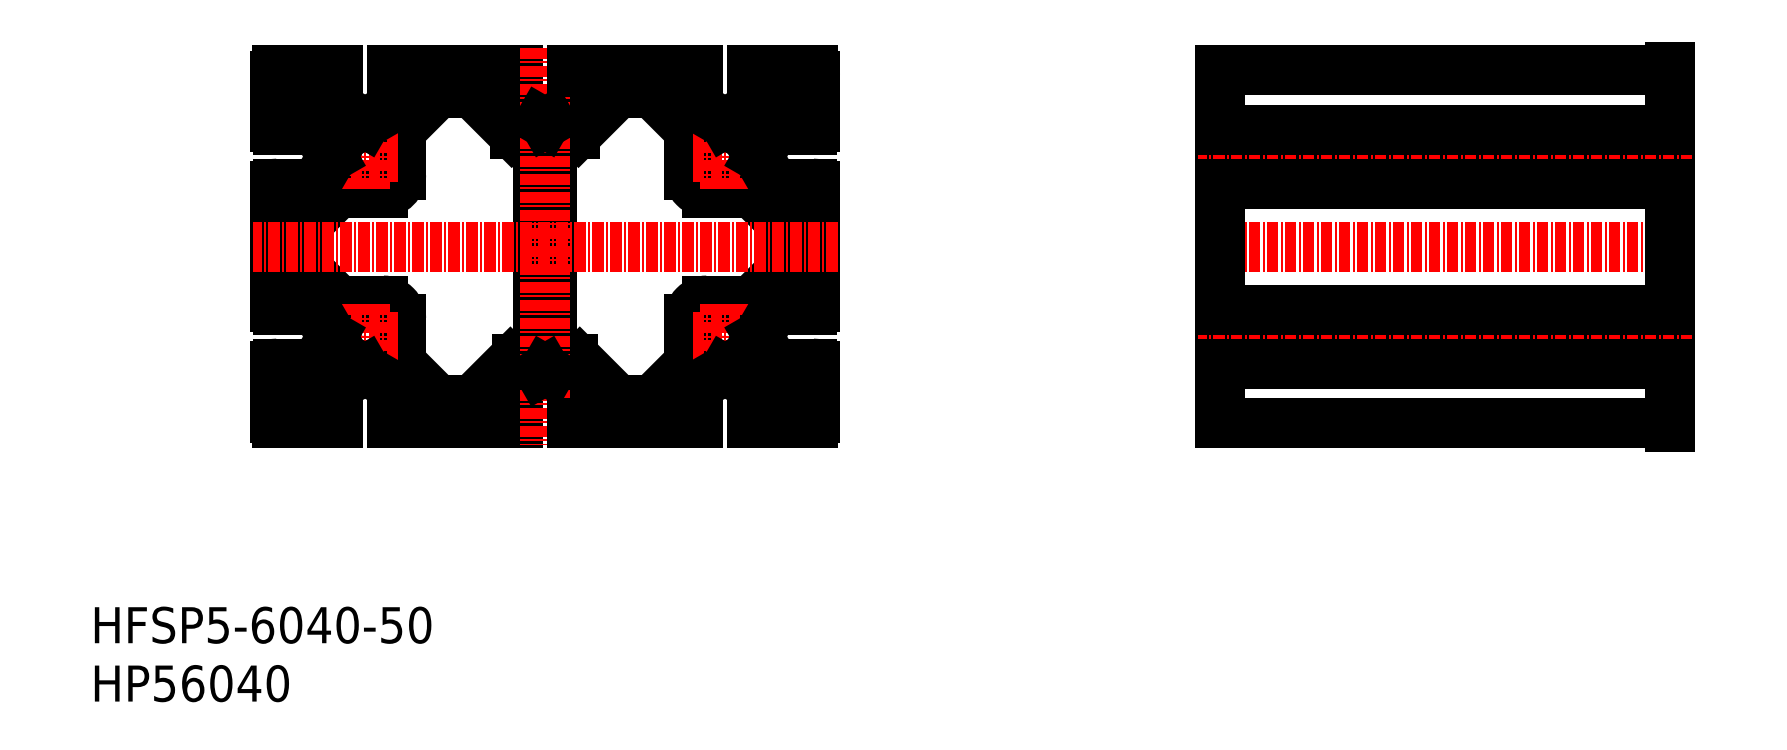
<metadata>
{"format":"dxf","ext":"dxf","renderer":"ezdxf+matplotlib","layout":"modelspace","background":"white","min_lineweight":24,"dpi":150}
</metadata>
<code>
0
SECTION
2
ENTITIES
0
LINE
8
0
10
73.52
20
70.16
30
0
11
73.52
21
68.56
31
0
0
LINE
8
0
10
76.52
20
68.56
30
0
11
73.52
21
68.56
31
0
0
LINE
8
0
10
67.52
20
70.16
30
0
11
67.52
21
68.56
31
0
0
LINE
8
0
10
64.52
20
68.56
30
0
11
67.52
21
68.56
31
0
0
LINE
8
0
10
73.52
20
70.16
30
0
11
80.32
21
70.16
31
0
0
LINE
8
0
10
77.58
20
66.56
30
0
11
78.52
21
66.56
31
0
0
ARC
8
0
10
80.22
20
63.86
30
0
40
0.3
50
270
51
0
0
LINE
8
0
10
80.22
20
63.56
30
0
11
78.52
21
63.56
31
0
0
LINE
8
0
10
78.52
20
66.56
30
0
11
78.52
21
63.56
31
0
0
ARC
8
0
10
80.22
20
57.26
30
0
40
0.3
50
0
51
90
0
LINE
8
0
10
80.22
20
57.56
30
0
11
78.52
21
57.56
31
0
0
LINE
8
0
10
77.58
20
54.56
30
0
11
78.52
21
54.56
31
0
0
LINE
8
0
10
78.22
20
52.56
30
0
11
77.58
21
52.56
31
0
0
ARC
8
0
10
78.22
20
52.26
30
0
40
0.3
50
0
51
90
0
ARC
8
0
10
77.58
20
52.86
30
0
40
0.3
50
225
51
270
0
LINE
8
0
10
77.58
20
46.56
30
0
11
78.52
21
46.56
31
0
0
LINE
8
0
10
78.22
20
48.56
30
0
11
77.58
21
48.56
31
0
0
ARC
8
0
10
78.22
20
48.86
30
0
40
0.3
50
270
51
1e-06
0
ARC
8
0
10
77.58
20
48.26
30
0
40
0.3
50
90
51
135
0
LINE
8
0
10
78.52
20
48.86
30
0
11
78.52
21
52.26
31
0
0
LINE
8
0
10
78.52
20
54.56
30
0
11
78.52
21
57.56
31
0
0
LINE
8
0
10
73.46
20
64.56
30
0
11
71.04
21
64.56
31
0
0
LINE
8
0
10
76.52
20
67.62
30
0
11
73.46
21
64.56
31
0
0
LINE
8
0
10
74.52
20
57.62
30
0
11
74.52
21
60.04
31
0
0
LINE
8
0
10
74.52
20
63.5
30
0
11
74.52
21
61.08
31
0
0
ARC
8
0
10
62.82
20
67.62
30
0
40
0.3
50
180
51
225
0
LINE
8
0
10
64.52
20
67.62
30
0
11
67.58
21
64.56
31
0
0
LINE
8
0
10
62.61
20
67.41
30
0
11
66.52
21
63.5
31
0
0
LINE
8
0
10
66.52
20
58.56
30
0
11
66.52
21
63.5
31
0
0
LINE
8
0
10
67.58
20
64.56
30
0
11
70
21
64.56
31
0
0
CIRCLE
8
0
10
70.52
20
60.56
30
0
40
2.1
0
LINE
8
0
10
73.46
20
56.56
30
0
11
68.52
21
56.56
31
0
0
ARC
8
0
10
68.52
20
58.56
30
0
40
2
50
180
51
270
0
LINE
8
0
10
77.58
20
66.56
30
0
11
74.52
21
63.5
31
0
0
LINE
8
0
10
77.58
20
54.56
30
0
11
74.52
21
57.62
31
0
0
LINE
8
0
10
77.37
20
52.65
30
0
11
73.46
21
56.56
31
0
0
LINE
8
0
10
62.52
20
68.26
30
0
11
62.52
21
67.62
31
0
0
LINE
8
0
10
80.52
20
69.56
30
0
11
80.52
21
63.86
31
0
0
LINE
8
0
10
64.52
20
68.56
30
0
11
64.52
21
67.62
31
0
0
LINE
8
0
10
76.52
20
68.56
30
0
11
76.52
21
67.62
31
0
0
LINE
8
0
10
80.22
20
43.56
30
0
11
78.52
21
43.56
31
0
0
ARC
8
0
10
80.22
20
43.86
30
0
40
0.3
50
270
51
0
0
ARC
8
0
10
80.22
20
37.26
30
0
40
0.3
50
0
51
90
0
LINE
8
0
10
80.22
20
37.56
30
0
11
78.52
21
37.56
31
0
0
LINE
8
0
10
77.58
20
34.56
30
0
11
78.52
21
34.56
31
0
0
LINE
8
0
10
80.52
20
31.56
30
0
11
80.52
21
37.26
31
0
0
LINE
8
0
10
78.52
20
34.56
30
0
11
78.52
21
37.56
31
0
0
LINE
8
0
10
74.52
20
43.5
30
0
11
74.52
21
41.08
31
0
0
LINE
8
0
10
74.52
20
37.62
30
0
11
74.52
21
40.04
31
0
0
LINE
8
0
10
73.46
20
36.56
30
0
11
71.04
21
36.56
31
0
0
ARC
8
0
10
68.52
20
42.56
30
0
40
2
50
90
51
180
0
LINE
8
0
10
66.52
20
37.62
30
0
11
66.52
21
42.56
31
0
0
LINE
8
0
10
73.46
20
44.56
30
0
11
68.52
21
44.56
31
0
0
LINE
8
0
10
67.58
20
36.56
30
0
11
70
21
36.56
31
0
0
CIRCLE
8
0
10
70.52
20
40.56
30
0
40
2.1
0
LINE
8
0
10
73.52
20
30.96
30
0
11
73.52
21
32.56
31
0
0
LINE
8
0
10
76.52
20
32.56
30
0
11
73.52
21
32.56
31
0
0
LINE
8
0
10
76.52
20
32.56
30
0
11
76.52
21
33.5
31
0
0
LINE
8
0
10
67.52
20
30.96
30
0
11
67.52
21
32.56
31
0
0
LINE
8
0
10
62.52
20
32.86
30
0
11
62.52
21
33.5
31
0
0
ARC
8
0
10
62.82
20
33.5
30
0
40
0.3
50
135
51
180
0
LINE
8
0
10
64.52
20
32.56
30
0
11
64.52
21
33.5
31
0
0
LINE
8
0
10
64.52
20
32.56
30
0
11
67.52
21
32.56
31
0
0
LINE
8
0
10
62.61
20
33.71
30
0
11
66.52
21
37.62
31
0
0
LINE
8
0
10
64.52
20
33.5
30
0
11
67.58
21
36.56
31
0
0
LINE
8
0
10
76.52
20
33.5
30
0
11
73.46
21
36.56
31
0
0
LINE
8
0
10
73.52
20
30.96
30
0
11
80.32
21
30.96
31
0
0
LINE
8
0
10
77.58
20
34.56
30
0
11
74.52
21
37.62
31
0
0
LINE
8
0
10
80.52
20
43.86
30
0
11
80.52
21
57.26
31
0
0
LINE
8
0
10
77.58
20
46.56
30
0
11
74.52
21
43.5
31
0
0
LINE
8
0
10
78.52
20
46.56
30
0
11
78.52
21
43.56
31
0
0
LINE
8
0
10
77.37
20
48.47
30
0
11
73.46
21
44.56
31
0
0
LINE
8
CENTER
10
70.52
20
64.16
30
0
11
70.52
21
56.96
31
0
0
LINE
8
0
10
58.82
20
68.56
30
0
11
62.22
21
68.56
31
0
0
ARC
8
0
10
58.82
20
68.26
30
0
40
0.3
50
90
51
180
0
LINE
8
0
10
53.52
20
70.16
30
0
11
53.52
21
68.56
31
0
0
LINE
8
0
10
47.52
20
70.16
30
0
11
47.52
21
68.56
31
0
0
LINE
8
0
10
56.52
20
68.56
30
0
11
53.52
21
68.56
31
0
0
ARC
8
0
10
42.22
20
68.26
30
0
40
0.3
50
360
51
90
0
ARC
8
0
10
38.82
20
68.26
30
0
40
0.3
50
90
51
180
0
LINE
8
0
10
33.52
20
70.16
30
0
11
33.52
21
68.56
31
0
0
LINE
8
0
10
36.52
20
68.56
30
0
11
33.52
21
68.56
31
0
0
LINE
8
0
10
33.52
20
70.16
30
0
11
47.52
21
70.16
31
0
0
LINE
8
0
10
42.22
20
68.56
30
0
11
38.82
21
68.56
31
0
0
LINE
8
0
10
44.52
20
68.56
30
0
11
47.52
21
68.56
31
0
0
ARC
8
0
10
58.22
20
67.62
30
0
40
0.3
50
315
51
0
0
ARC
8
0
10
53.87
20
63.56
30
0
40
0.5
50
270
51
315
0
ARC
8
0
10
51.77
20
62.56
30
0
40
0.5
50
90
51
180
0
LINE
8
0
10
53.87
20
63.06
30
0
11
51.77
21
63.06
31
0
0
ARC
8
0
10
49.27
20
62.56
30
0
40
0.5
50
0
51
90
0
LINE
8
0
10
47.58
20
64.56
30
0
11
50
21
64.56
31
0
0
LINE
8
0
10
53.46
20
64.56
30
0
11
51.04
21
64.56
31
0
0
LINE
8
0
10
58.43
20
67.41
30
0
11
54.22
21
63.21
31
0
0
LINE
8
0
10
56.52
20
67.62
30
0
11
53.46
21
64.56
31
0
0
ARC
8
0
10
47.16
20
63.56
30
0
40
0.5
50
225
51
270
0
ARC
8
0
10
42.82
20
67.62
30
0
40
0.3
50
180
51
225
0
LINE
8
0
10
42.61
20
67.41
30
0
11
46.81
21
63.21
31
0
0
ARC
8
0
10
38.22
20
67.62
30
0
40
0.3
50
315
51
5e-06
0
LINE
8
0
10
38.43
20
67.41
30
0
11
34.52
21
63.5
31
0
0
LINE
8
0
10
36.52
20
67.62
30
0
11
33.46
21
64.56
31
0
0
LINE
8
0
10
34.52
20
58.56
30
0
11
34.52
21
63.5
31
0
0
ARC
8
0
10
32.52
20
58.56
30
0
40
2
50
270
51
360
0
LINE
8
0
10
49.27
20
63.06
30
0
11
47.16
21
63.06
31
0
0
LINE
8
0
10
44.52
20
67.62
30
0
11
47.58
21
64.56
31
0
0
LINE
8
0
10
38.52
20
68.26
30
0
11
38.52
21
67.62
31
0
0
LINE
8
0
10
36.52
20
68.56
30
0
11
36.52
21
67.62
31
0
0
LINE
8
0
10
42.52
20
68.26
30
0
11
42.52
21
67.62
31
0
0
LINE
8
0
10
44.52
20
68.56
30
0
11
44.52
21
67.62
31
0
0
LINE
8
0
10
56.52
20
68.56
30
0
11
56.52
21
67.62
31
0
0
LINE
8
0
10
58.52
20
68.26
30
0
11
58.52
21
67.62
31
0
0
LINE
8
0
10
27.52
20
70.16
30
0
11
27.52
21
68.56
31
0
0
LINE
8
0
10
20.72
20
70.16
30
0
11
27.52
21
70.16
31
0
0
LINE
8
0
10
24.52
20
68.56
30
0
11
27.52
21
68.56
31
0
0
LINE
8
0
10
27.58
20
64.56
30
0
11
30
21
64.56
31
0
0
LINE
8
0
10
26.52
20
57.62
30
0
11
26.52
21
60.04
31
0
0
LINE
8
0
10
26.52
20
63.5
30
0
11
26.52
21
61.08
31
0
0
LINE
8
0
10
22.52
20
66.56
30
0
11
23.46
21
66.56
31
0
0
LINE
8
0
10
22.52
20
66.56
30
0
11
22.52
21
63.56
31
0
0
ARC
8
0
10
20.82
20
63.86
30
0
40
0.3
50
180
51
270
0
LINE
8
0
10
20.82
20
63.56
30
0
11
22.52
21
63.56
31
0
0
ARC
8
0
10
20.82
20
57.26
30
0
40
0.3
50
90
51
180
0
LINE
8
0
10
20.82
20
57.56
30
0
11
22.52
21
57.56
31
0
0
LINE
8
0
10
23.46
20
66.56
30
0
11
26.52
21
63.5
31
0
0
LINE
8
0
10
24.52
20
67.62
30
0
11
27.58
21
64.56
31
0
0
LINE
8
0
10
22.52
20
54.56
30
0
11
23.46
21
54.56
31
0
0
ARC
8
0
10
23.45
20
52.86
30
0
40
0.3
50
270
51
315
0
ARC
8
0
10
22.82
20
52.26
30
0
40
0.3
50
90
51
180
0
LINE
8
0
10
22.82
20
52.56
30
0
11
23.45
21
52.56
31
0
0
ARC
8
0
10
23.45
20
48.26
30
0
40
0.3
50
45
51
90
0
ARC
8
0
10
22.82
20
48.86
30
0
40
0.3
50
180
51
270
0
LINE
8
0
10
22.52
20
46.56
30
0
11
23.46
21
46.56
31
0
0
LINE
8
0
10
22.82
20
48.56
30
0
11
23.45
21
48.56
31
0
0
LINE
8
0
10
22.52
20
48.86
30
0
11
22.52
21
52.26
31
0
0
LINE
8
0
10
23.67
20
52.65
30
0
11
27.58
21
56.56
31
0
0
LINE
8
0
10
23.46
20
54.56
30
0
11
26.52
21
57.62
31
0
0
LINE
8
0
10
22.52
20
54.56
30
0
11
22.52
21
57.56
31
0
0
LINE
8
0
10
20.52
20
69.56
30
0
11
20.52
21
63.86
31
0
0
LINE
8
0
10
24.52
20
68.56
30
0
11
24.52
21
67.62
31
0
0
LINE
8
0
10
32.52
20
56.56
30
0
11
27.58
21
56.56
31
0
0
LINE
8
0
10
33.46
20
64.56
30
0
11
31.04
21
64.56
31
0
0
CIRCLE
8
0
10
30.52
20
60.56
30
0
40
2.1
0
ARC
8
0
10
53.66
20
37.06
30
0
40
1
50
45
51
90
0
LINE
8
0
10
53.66
20
38.06
30
0
11
51.77
21
38.06
31
0
0
ARC
8
0
10
51.77
20
38.56
30
0
40
0.5
50
180
51
270
0
LINE
8
0
10
49.27
20
38.06
30
0
11
47.37
21
38.06
31
0
0
LINE
8
0
10
47.58
20
36.56
30
0
11
50
21
36.56
31
0
0
ARC
8
0
10
49.27
20
38.56
30
0
40
0.5
50
270
51
0
0
LINE
8
0
10
53.46
20
36.56
30
0
11
51.04
21
36.56
31
0
0
LINE
8
0
10
58.52
20
32.86
30
0
11
58.52
21
33.5
31
0
0
LINE
8
0
10
58.82
20
32.56
30
0
11
62.22
21
32.56
31
0
0
LINE
8
0
10
56.52
20
32.56
30
0
11
56.52
21
33.5
31
0
0
ARC
8
0
10
58.82
20
32.86
30
0
40
0.3
50
180
51
270
0
ARC
8
0
10
58.22
20
33.5
30
0
40
0.3
50
0
51
45
0
LINE
8
0
10
53.52
20
30.96
30
0
11
53.52
21
32.56
31
0
0
LINE
8
0
10
47.52
20
30.96
30
0
11
47.52
21
32.56
31
0
0
LINE
8
0
10
56.52
20
32.56
30
0
11
53.52
21
32.56
31
0
0
LINE
8
0
10
58.43
20
33.71
30
0
11
54.37
21
37.77
31
0
0
LINE
8
0
10
56.52
20
33.5
30
0
11
53.46
21
36.56
31
0
0
ARC
8
0
10
32.52
20
42.56
30
0
40
2
50
0
51
90
0
LINE
8
0
10
34.52
20
37.62
30
0
11
34.52
21
42.56
31
0
0
LINE
8
0
10
44.52
20
32.56
30
0
11
44.52
21
33.5
31
0
0
LINE
8
0
10
42.52
20
32.86
30
0
11
42.52
21
33.5
31
0
0
ARC
8
0
10
42.82
20
33.5
30
0
40
0.3
50
135
51
180
0
ARC
8
0
10
42.22
20
32.86
30
0
40
0.3
50
270
51
9e-06
0
LINE
8
0
10
38.52
20
32.86
30
0
11
38.52
21
33.5
31
0
0
ARC
8
0
10
38.22
20
33.5
30
0
40
0.3
50
360
51
45
0
LINE
8
0
10
36.52
20
32.56
30
0
11
36.52
21
33.5
31
0
0
ARC
8
0
10
38.82
20
32.86
30
0
40
0.3
50
180
51
270
0
LINE
8
0
10
33.52
20
30.96
30
0
11
33.52
21
32.56
31
0
0
LINE
8
0
10
36.52
20
32.56
30
0
11
33.52
21
32.56
31
0
0
LINE
8
0
10
33.52
20
30.96
30
0
11
47.52
21
30.96
31
0
0
LINE
8
0
10
42.22
20
32.56
30
0
11
38.82
21
32.56
31
0
0
LINE
8
0
10
36.52
20
33.5
30
0
11
33.46
21
36.56
31
0
0
LINE
8
0
10
42.61
20
33.71
30
0
11
46.66
21
37.77
31
0
0
LINE
8
0
10
38.43
20
33.71
30
0
11
34.52
21
37.62
31
0
0
LINE
8
0
10
44.52
20
33.5
30
0
11
47.58
21
36.56
31
0
0
LINE
8
0
10
44.52
20
32.56
30
0
11
47.52
21
32.56
31
0
0
ARC
8
0
10
47.37
20
37.06
30
0
40
1
50
90
51
135
0
LINE
8
0
10
26.52
20
43.5
30
0
11
26.52
21
41.08
31
0
0
LINE
8
0
10
26.52
20
37.62
30
0
11
26.52
21
40.04
31
0
0
LINE
8
0
10
27.58
20
36.56
30
0
11
30
21
36.56
31
0
0
ARC
8
0
10
20.82
20
43.86
30
0
40
0.3
50
180
51
270
0
LINE
8
0
10
20.82
20
43.56
30
0
11
22.52
21
43.56
31
0
0
ARC
8
0
10
20.82
20
37.26
30
0
40
0.3
50
90
51
180
0
LINE
8
0
10
20.82
20
37.56
30
0
11
22.52
21
37.56
31
0
0
LINE
8
0
10
27.52
20
30.96
30
0
11
27.52
21
32.56
31
0
0
LINE
8
0
10
22.52
20
34.56
30
0
11
23.46
21
34.56
31
0
0
LINE
8
0
10
24.52
20
32.56
30
0
11
24.52
21
33.5
31
0
0
LINE
8
0
10
20.72
20
30.96
30
0
11
27.52
21
30.96
31
0
0
LINE
8
0
10
24.52
20
32.56
30
0
11
27.52
21
32.56
31
0
0
LINE
8
0
10
20.52
20
31.56
30
0
11
20.52
21
37.26
31
0
0
LINE
8
0
10
22.52
20
34.56
30
0
11
22.52
21
37.56
31
0
0
LINE
8
0
10
23.46
20
34.56
30
0
11
26.52
21
37.62
31
0
0
LINE
8
0
10
24.52
20
33.5
30
0
11
27.58
21
36.56
31
0
0
LINE
8
0
10
32.52
20
44.56
30
0
11
27.58
21
44.56
31
0
0
LINE
8
0
10
33.46
20
36.56
30
0
11
31.04
21
36.56
31
0
0
CIRCLE
8
0
10
30.52
20
40.56
30
0
40
2.1
0
TEXT
8
0
10
1.382e-07
20
2.532e-08
30
0
40
4
1
HP56040
0
TEXT
8
0
10
1.382e-07
20
6.486
30
0
40
4
1
HFSP5-6040-50
0
LINE
8
0
10
20.52
20
43.86
30
0
11
20.52
21
57.26
31
0
0
LINE
8
0
10
23.46
20
46.56
30
0
11
26.52
21
43.5
31
0
0
LINE
8
0
10
22.52
20
46.56
30
0
11
22.52
21
43.56
31
0
0
LINE
8
0
10
49.77
20
38.56
30
0
11
49.77
21
62.56
31
0
0
LINE
8
0
10
23.67
20
48.47
30
0
11
27.58
21
44.56
31
0
0
LINE
8
0
10
51.27
20
38.56
30
0
11
51.27
21
62.56
31
0
0
LINE
8
CENTER
10
50.52
20
72.66
30
0
11
50.52
21
28.46
31
0
0
LINE
8
CENTER
10
30.52
20
64.16
30
0
11
30.52
21
56.96
31
0
0
LINE
8
0
10
53.52
20
30.96
30
0
11
67.52
21
30.96
31
0
0
LINE
8
0
10
53.52
20
70.16
30
0
11
67.52
21
70.16
31
0
0
LINE
8
CENTER
10
26.92
20
60.56
30
0
11
34.12
21
60.56
31
0
0
LINE
8
CENTER
10
26.92
20
40.56
30
0
11
34.12
21
40.56
31
0
0
ARC
8
0
10
62.22
20
68.26
30
0
40
0.3
50
0
51
90
0
ARC
8
0
10
62.22
20
32.86
30
0
40
0.3
50
270
51
0
0
LINE
8
CENTER
10
30.52
20
44.16
30
0
11
30.52
21
36.96
31
0
0
LINE
8
CENTER
10
66.92
20
40.56
30
0
11
74.12
21
40.56
31
0
0
LINE
8
CENTER
10
66.92
20
60.56
30
0
11
74.12
21
60.56
31
0
0
LINE
8
CENTER
10
70.52
20
44.16
30
0
11
70.52
21
36.96
31
0
0
LINE
8
CENTER
10
83.02
20
50.56
30
0
11
18.02
21
50.56
31
0
0
LINE
8
CENTER
10
178
20
50.56
30
0
11
123
21
50.56
31
0
0
LINE
8
0
10
175.5
20
70.16
30
0
11
125.5
21
70.16
31
0
0
LINE
8
0
10
175.5
20
30.96
30
0
11
125.5
21
30.96
31
0
0
LINE
8
0
10
125.5
20
70.16
30
0
11
125.5
21
30.96
31
0
0
LINE
8
0
10
175.5
20
70.56
30
0
11
175.5
21
30.56
31
0
0
LINE
8
0
10
175.5
20
60.86
30
0
11
125.5
21
60.86
31
0
0
LINE
8
0
10
175.5
20
60.26
30
0
11
125.5
21
60.26
31
0
0
LINE
8
0
10
175.5
20
40.86
30
0
11
125.5
21
40.86
31
0
0
LINE
8
0
10
175.5
20
40.26
30
0
11
125.5
21
40.26
31
0
0
LINE
8
CENTER
10
178
20
40.56
30
0
11
123
21
40.56
31
0
0
LINE
8
CENTER
10
178
20
60.56
30
0
11
123
21
60.56
31
0
0
LINE
8
0
10
175.5
20
63.56
30
0
11
125.5
21
63.56
31
0
0
LINE
8
0
10
175.5
20
57.56
30
0
11
125.5
21
57.56
31
0
0
LINE
8
0
10
175.5
20
43.56
30
0
11
125.5
21
43.56
31
0
0
LINE
8
0
10
175.5
20
37.56
30
0
11
125.5
21
37.56
31
0
0
ARC
8
0
10
21.52
20
69.56
30
0
40
1
50
143.1
51
180
0
ARC
8
0
10
79.52
20
69.56
30
0
40
1
50
360
51
36.87
0
ARC
8
0
10
79.52
20
31.56
30
0
40
1
50
323.1
51
0
0
ARC
8
0
10
21.52
20
31.56
30
0
40
1
50
180
51
216.9
0
LINE
8
0
10
30.52
20
64.26
30
0
11
30
21
64.56
31
0
0
LINE
8
0
10
30.52
20
64.26
30
0
11
31.04
21
64.56
31
0
0
LINE
8
0
10
26.82
20
60.56
30
0
11
26.52
21
60.04
31
0
0
LINE
8
0
10
26.82
20
60.56
30
0
11
26.52
21
61.08
31
0
0
LINE
8
0
10
70.52
20
64.26
30
0
11
71.04
21
64.56
31
0
0
LINE
8
0
10
70.52
20
64.26
30
0
11
70
21
64.56
31
0
0
LINE
8
0
10
74.22
20
60.56
30
0
11
74.52
21
60.04
31
0
0
LINE
8
0
10
74.22
20
60.56
30
0
11
74.52
21
61.08
31
0
0
LINE
8
0
10
30.52
20
36.86
30
0
11
30
21
36.56
31
0
0
LINE
8
0
10
30.52
20
36.86
30
0
11
31.04
21
36.56
31
0
0
LINE
8
0
10
26.82
20
40.56
30
0
11
26.52
21
41.08
31
0
0
LINE
8
0
10
26.82
20
40.56
30
0
11
26.52
21
40.04
31
0
0
LINE
8
0
10
70.52
20
36.86
30
0
11
71.04
21
36.56
31
0
0
LINE
8
0
10
70.52
20
36.86
30
0
11
70
21
36.56
31
0
0
LINE
8
0
10
74.22
20
40.56
30
0
11
74.52
21
41.08
31
0
0
LINE
8
0
10
74.22
20
40.56
30
0
11
74.52
21
40.04
31
0
0
LINE
8
0
10
50.52
20
64.26
30
0
11
50
21
64.56
31
0
0
LINE
8
0
10
50.52
20
64.26
30
0
11
51.04
21
64.56
31
0
0
LINE
8
0
10
50.52
20
36.86
30
0
11
50
21
36.56
31
0
0
LINE
8
0
10
50.52
20
36.86
30
0
11
51.04
21
36.56
31
0
0
ENDSEC
0
EOF

</code>
